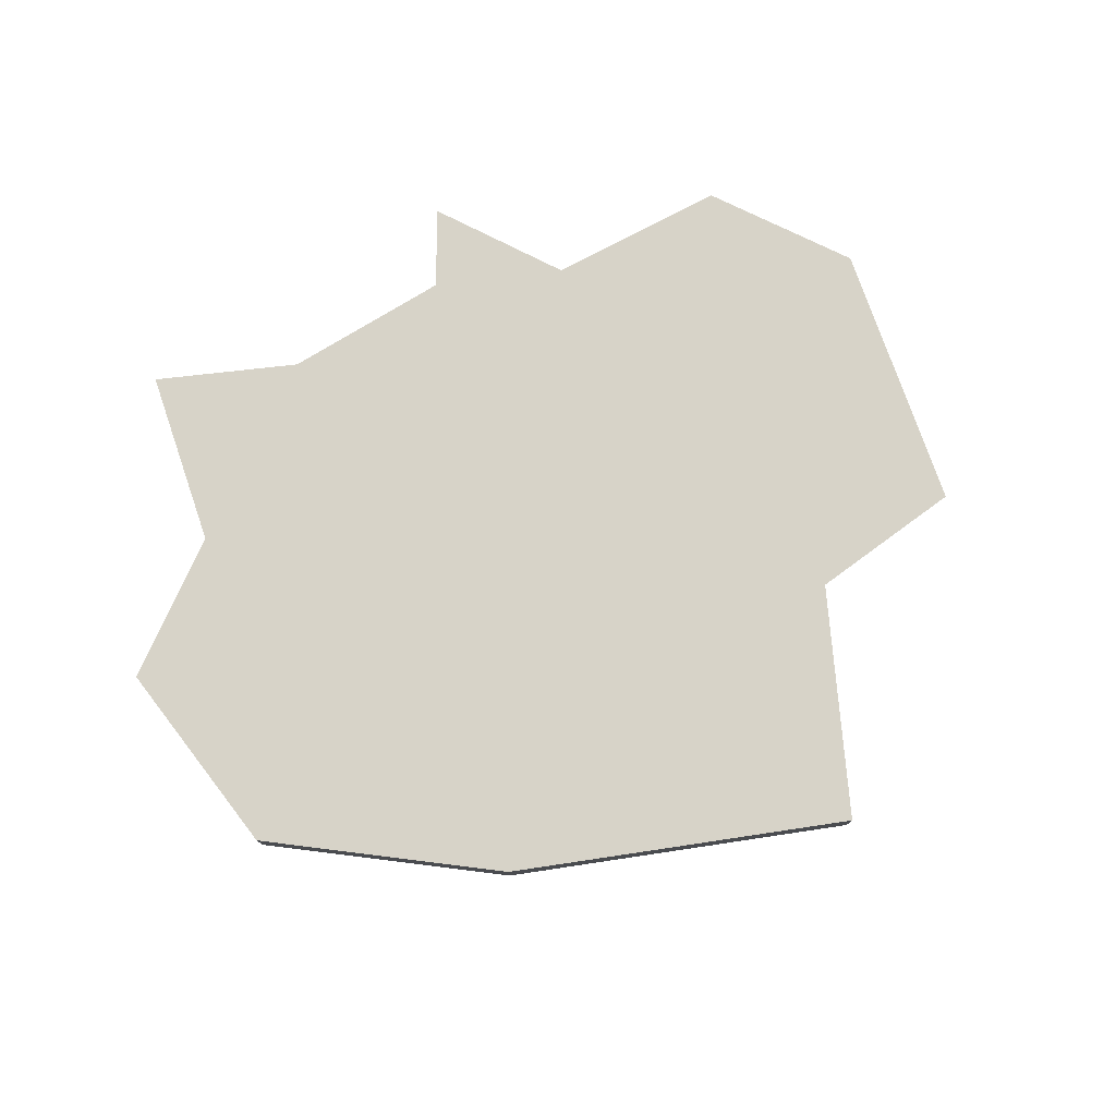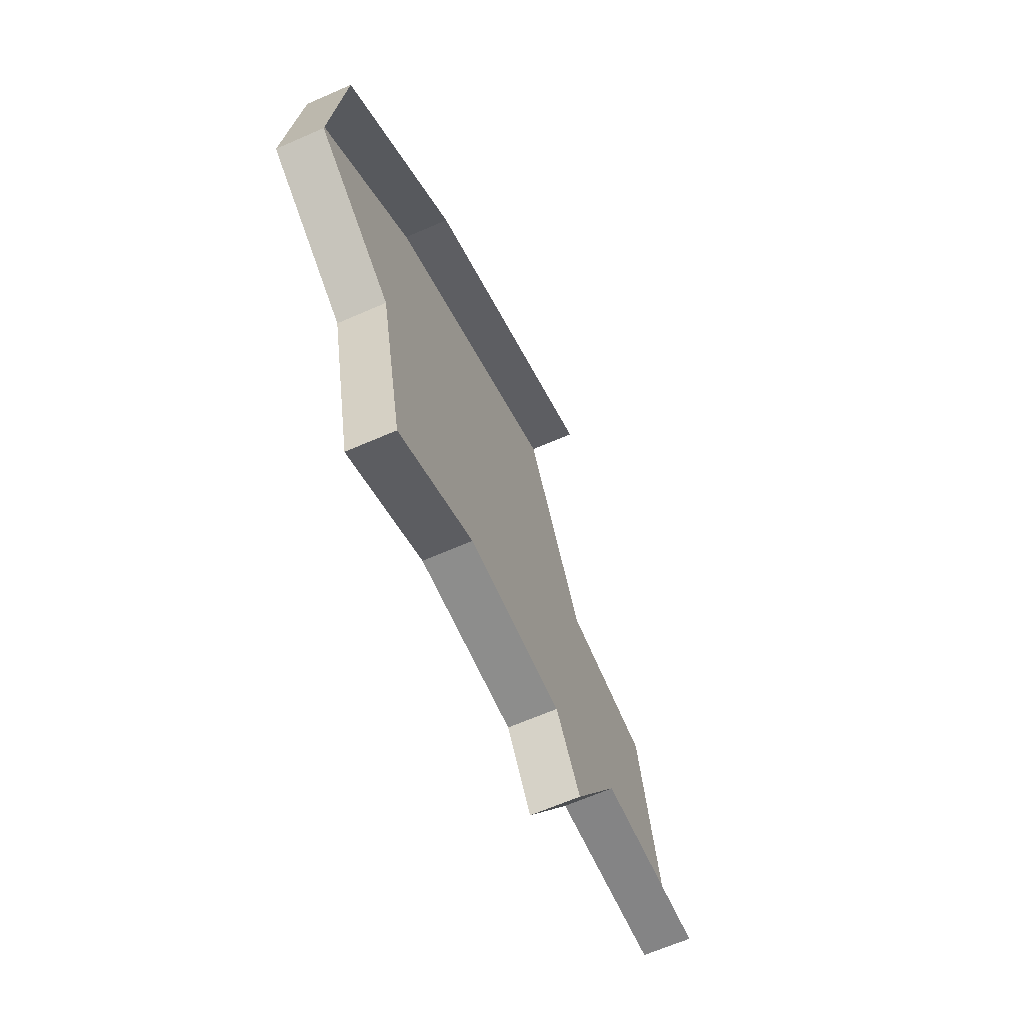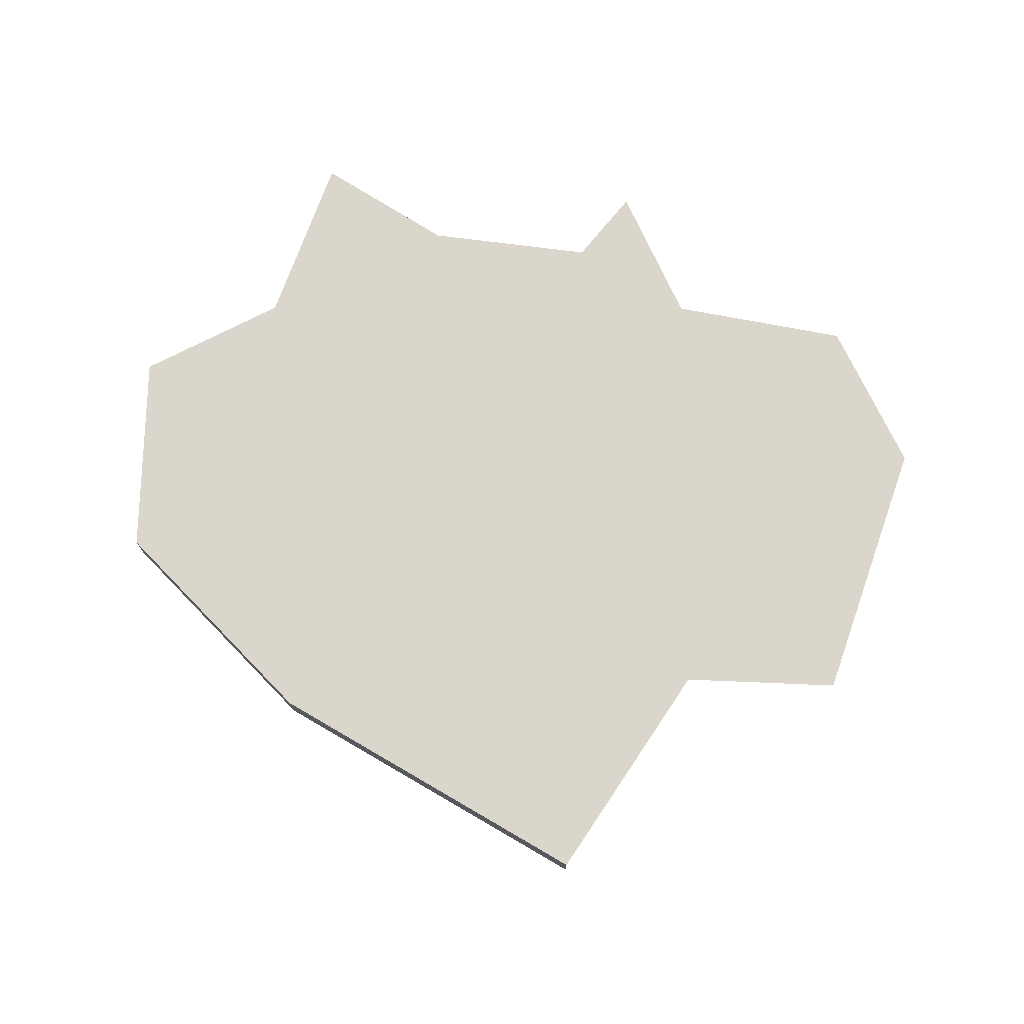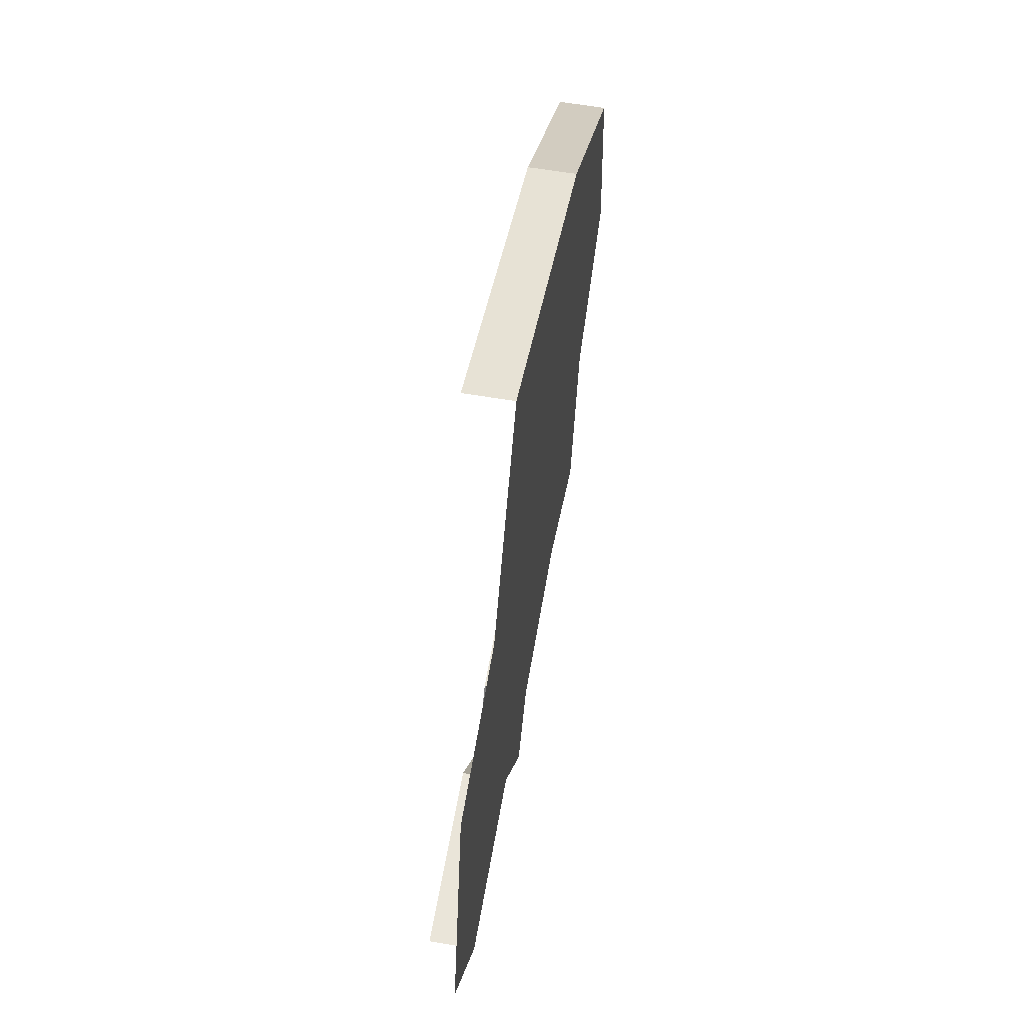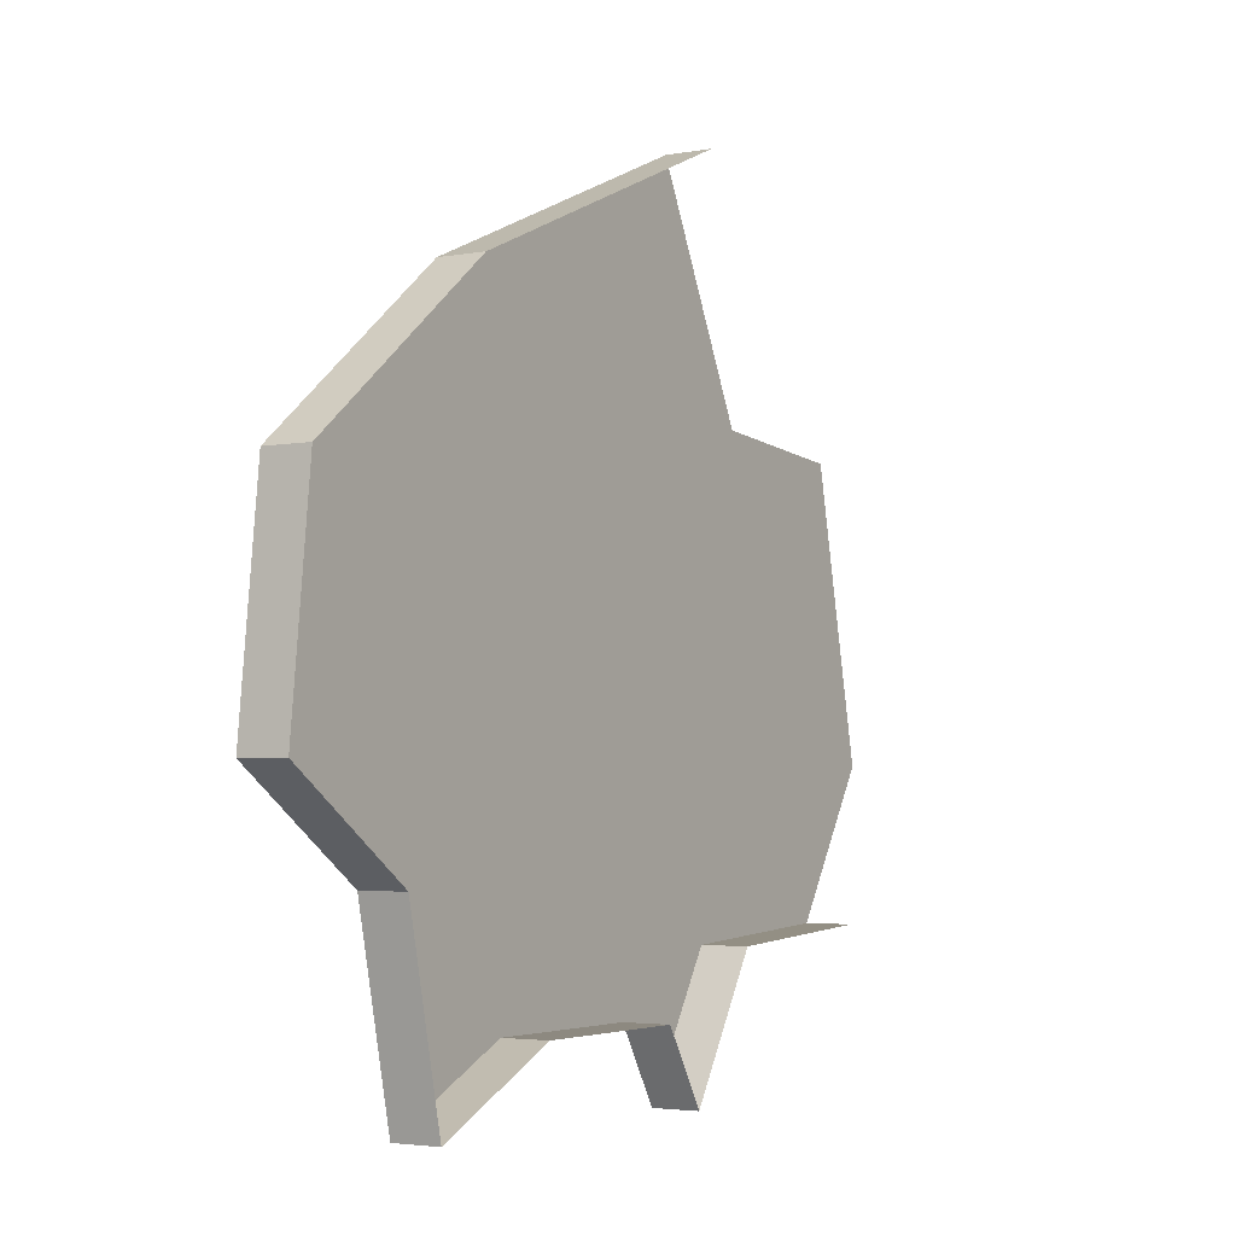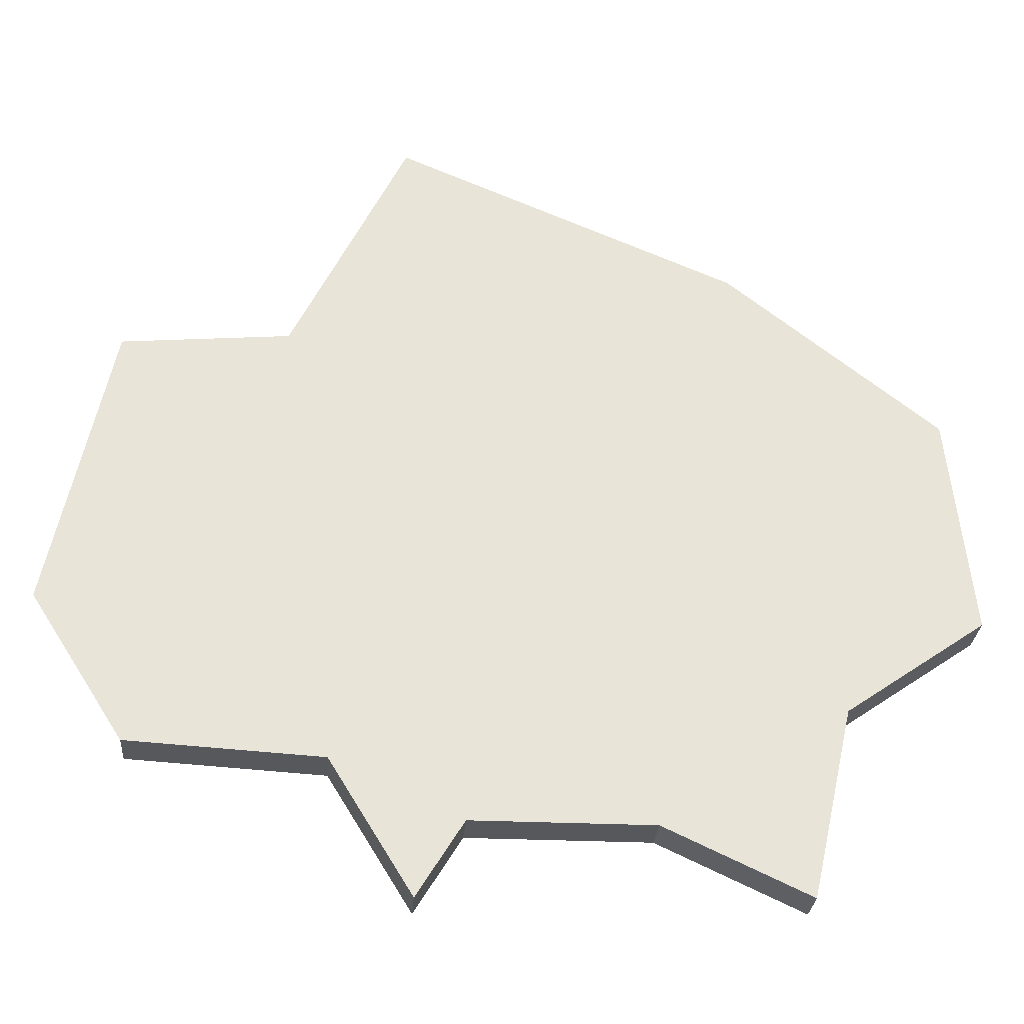
<metadata>
{"format":"obj","ext":"obj","renderer":"f3d","projection":"perspective","resolution":1024,"background":"white","views":[{"elev":76.9,"azim":-31.4,"up":"+Y"},{"elev":-64.5,"azim":-66.1,"up":"+Z"},{"elev":73.7,"azim":7.3,"up":"+Y"},{"elev":61.8,"azim":99.7,"up":"+Z"},{"elev":-3.4,"azim":-57.7,"up":"+Z"},{"elev":-28.0,"azim":175.8,"up":"+Z"}]}
</metadata>
<code>
o province_036
v 11.88 0.04552 19.92
v 11.46 0.04552 20.21
v 11.53 0.04552 20.87
v 12.17 0.04552 21.38
v 13.19 0.04552 21.81
v 13.53 0.04552 21.12
v 14.04 0.04552 21.07
v 14.22 0.04552 20.21
v 12 0.04552 19.36
v 13.94 0.04552 19.77
v 12.44 0.04552 19.56
v 12.98 0.04552 19.56
v 13.12 0.04552 19.33
v 13.37 0.04552 19.74
v 12 -0.09448 19.36
v 12.44 -0.09448 19.56
v 12.98 -0.09448 19.56
v 13.12 -0.09448 19.33
v 13.37 -0.09448 19.74
v 13.94 -0.09448 19.77
v 11.88 -0.09448 19.92
v 11.46 -0.09448 20.21
v 11.53 -0.09448 20.87
v 12.17 -0.09448 21.38
v 13.19 -0.09448 21.81
f 18 12 13
f 17 11 12
f 16 9 11
f 24 5 4
f 19 13 14
f 21 2 1
f 23 4 3
f 22 3 2
f 20 14 10
f 8 14 6
f 15 1 9
f 18 17 12
f 17 16 11
f 16 15 9
f 24 25 5
f 19 18 13
f 21 22 2
f 23 24 4
f 22 23 3
f 20 19 14
f 14 13 12
f 11 9 1
f 14 12 6
f 12 11 4
f 6 12 4
f 8 10 14
f 6 7 8
f 4 5 6
f 2 3 1
f 3 4 1
f 11 1 4
f 15 21 1

</code>
